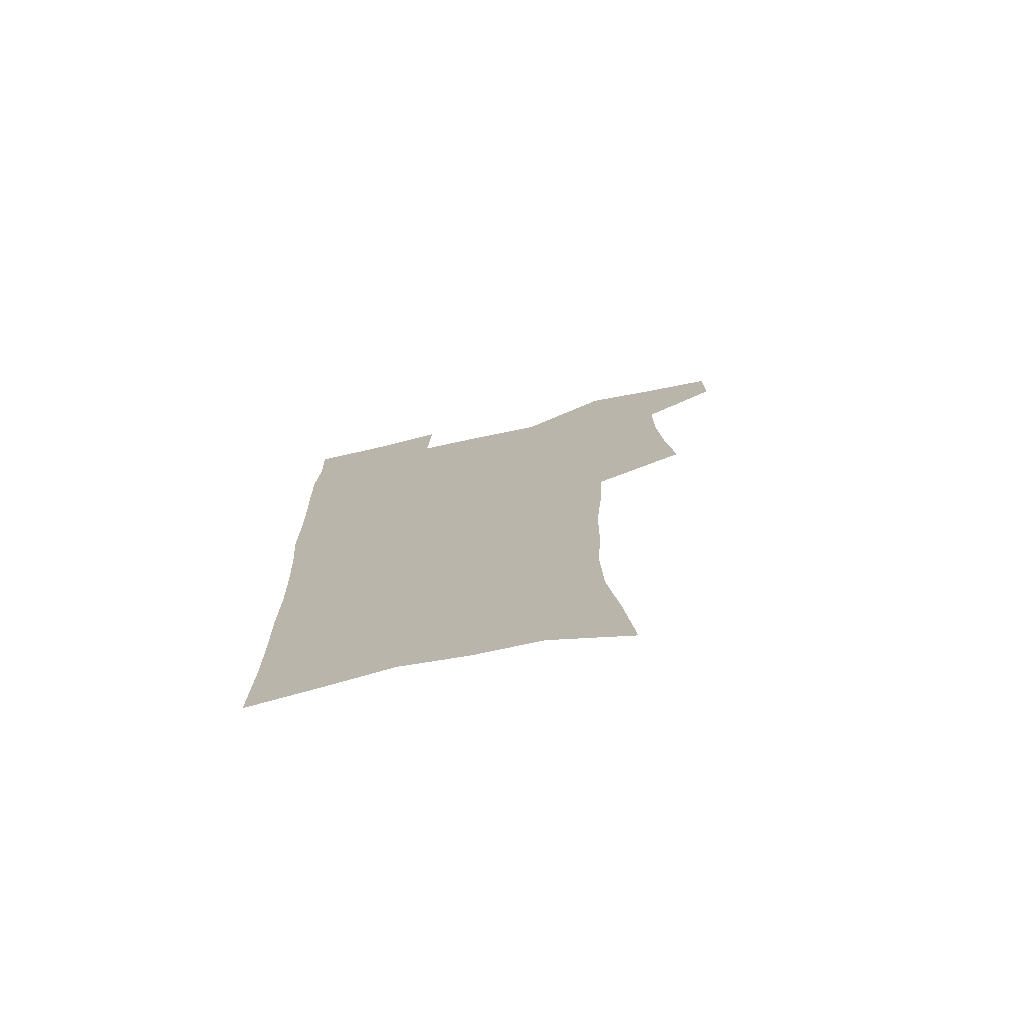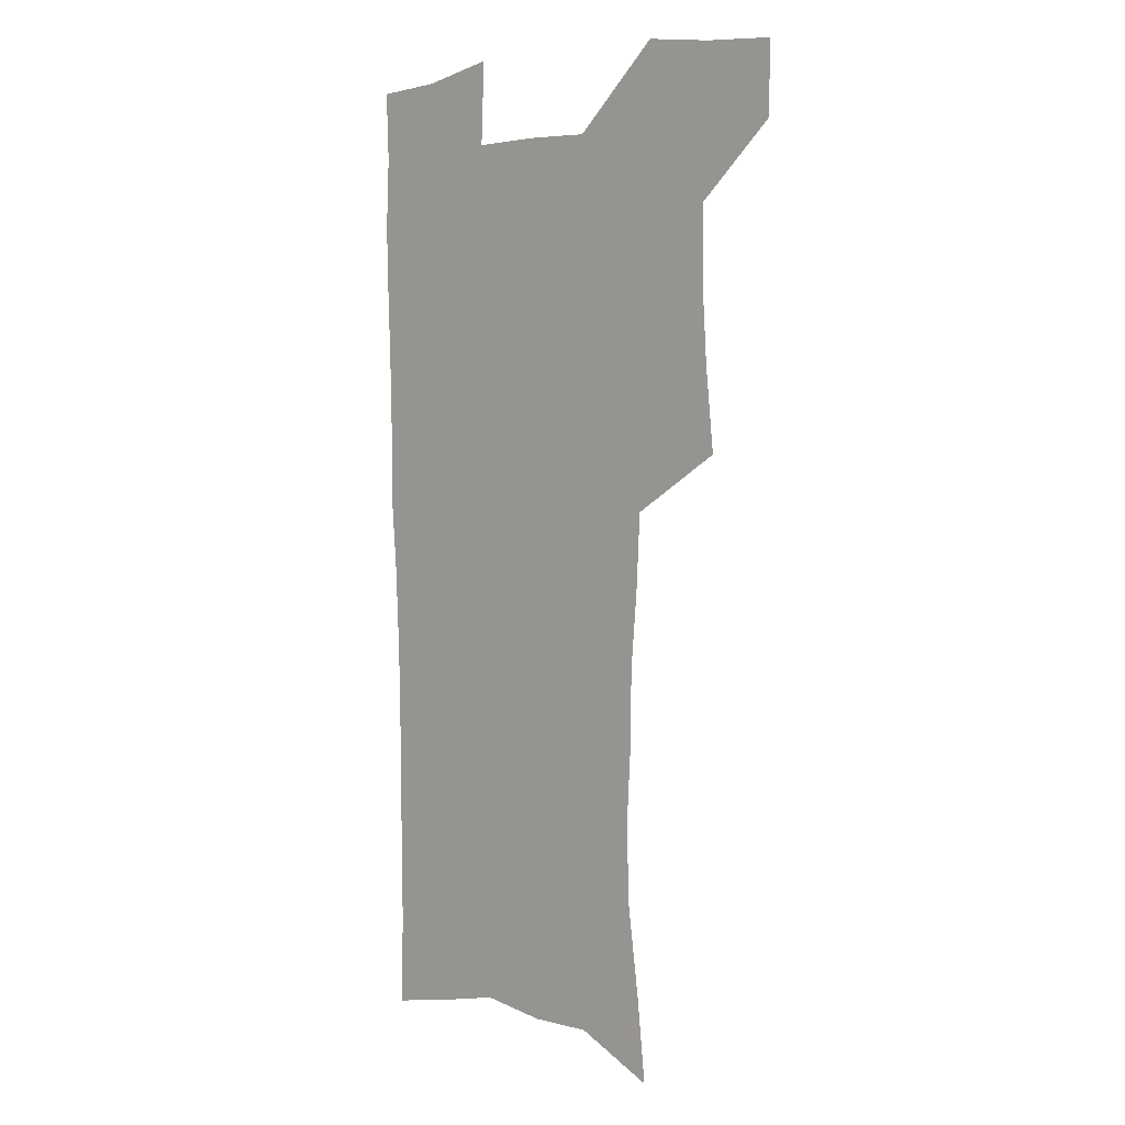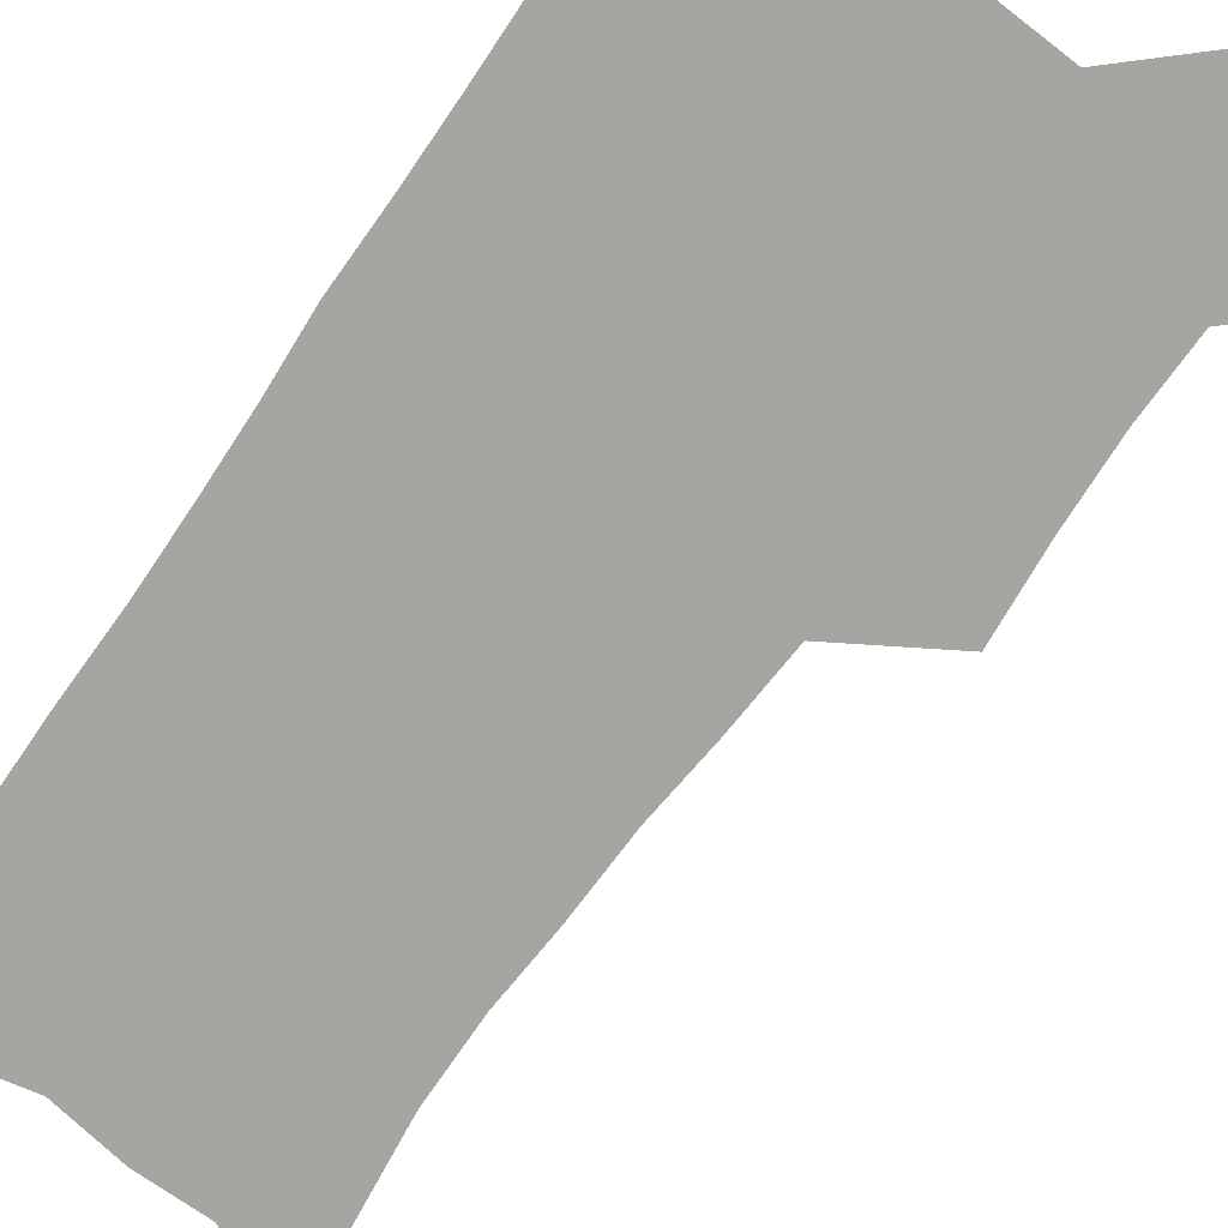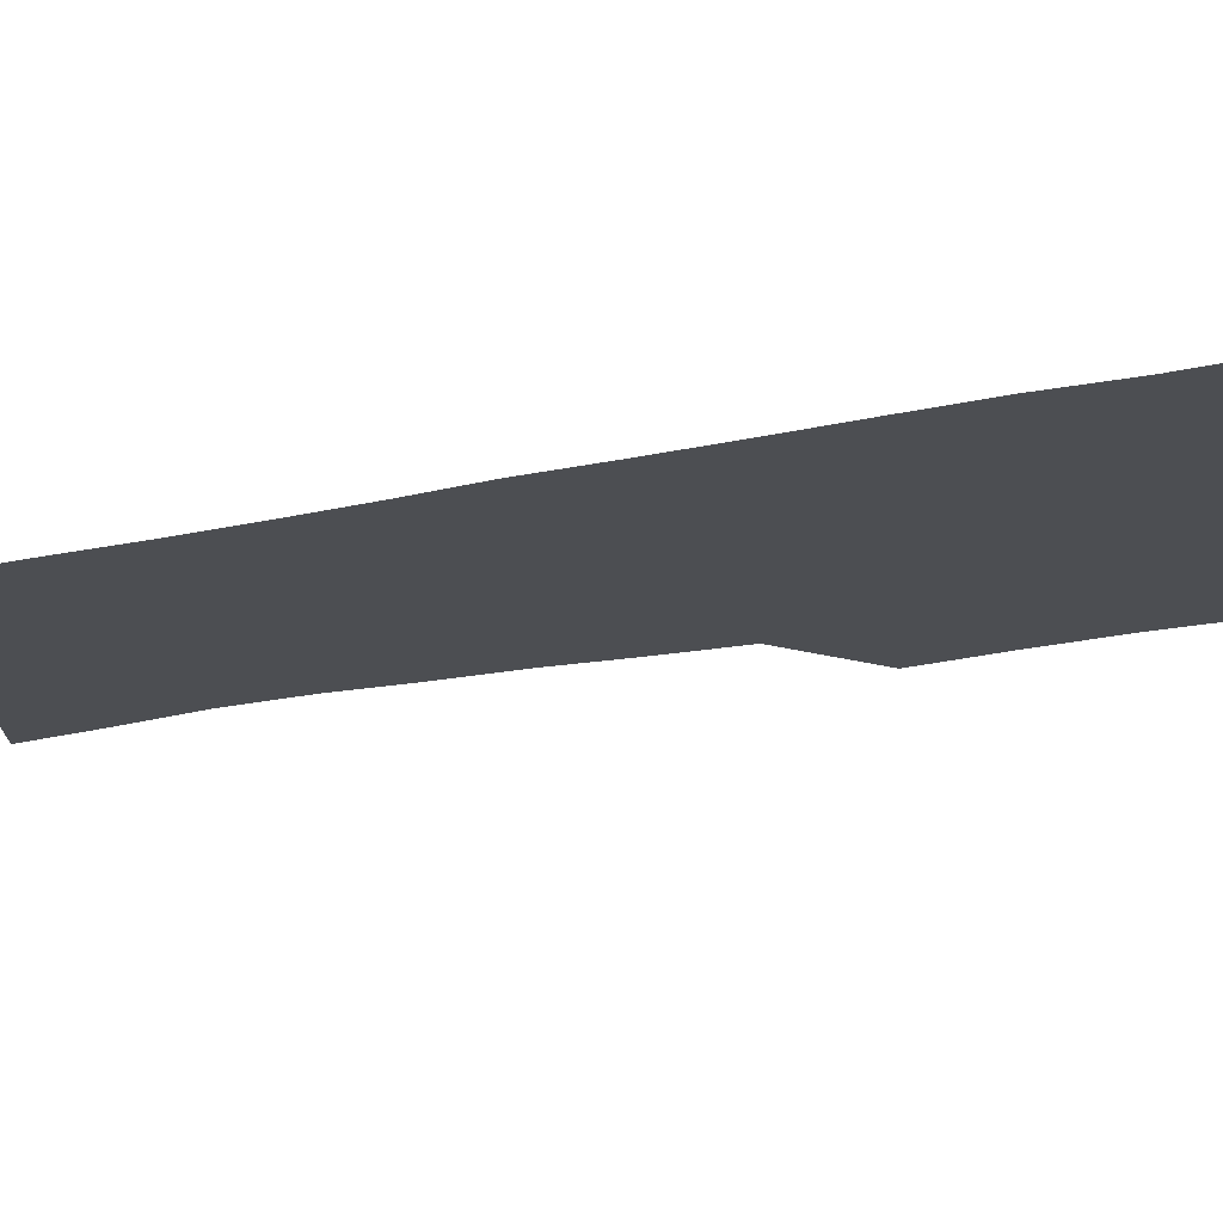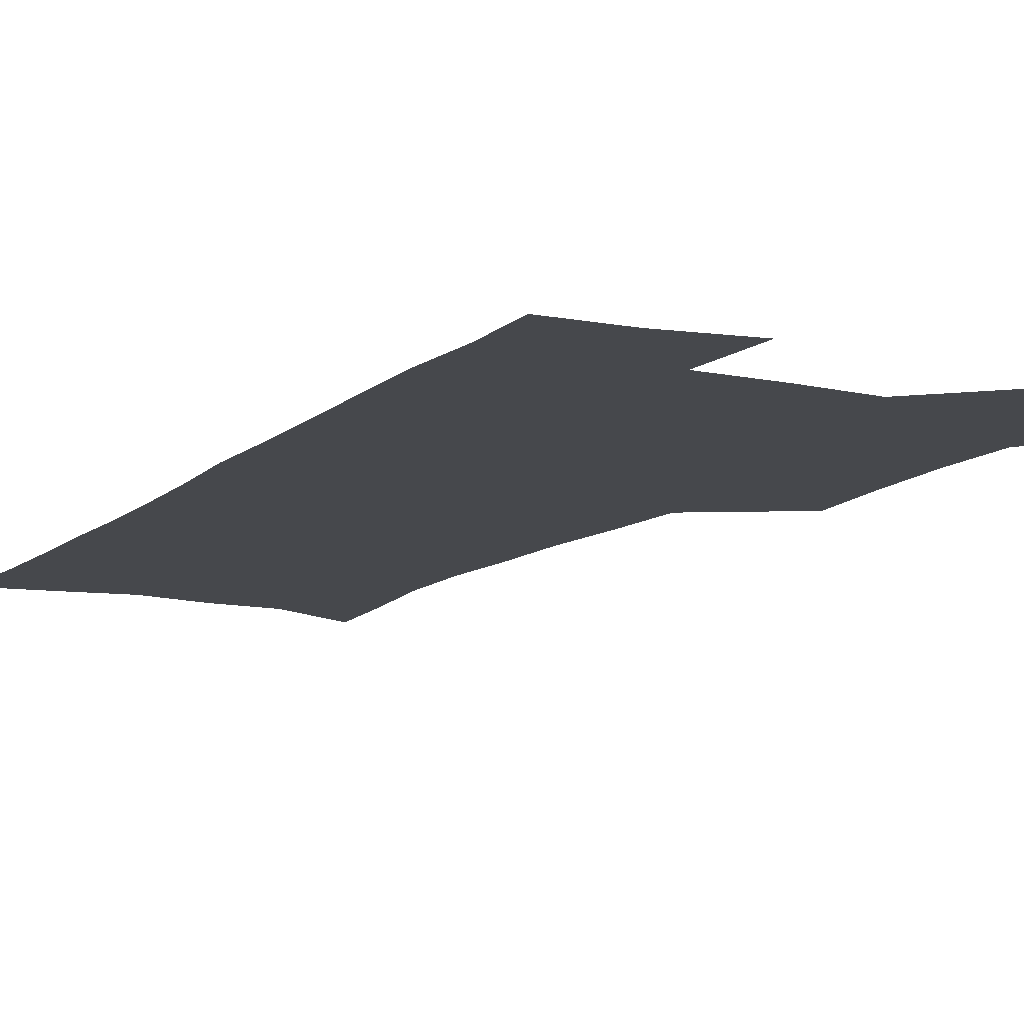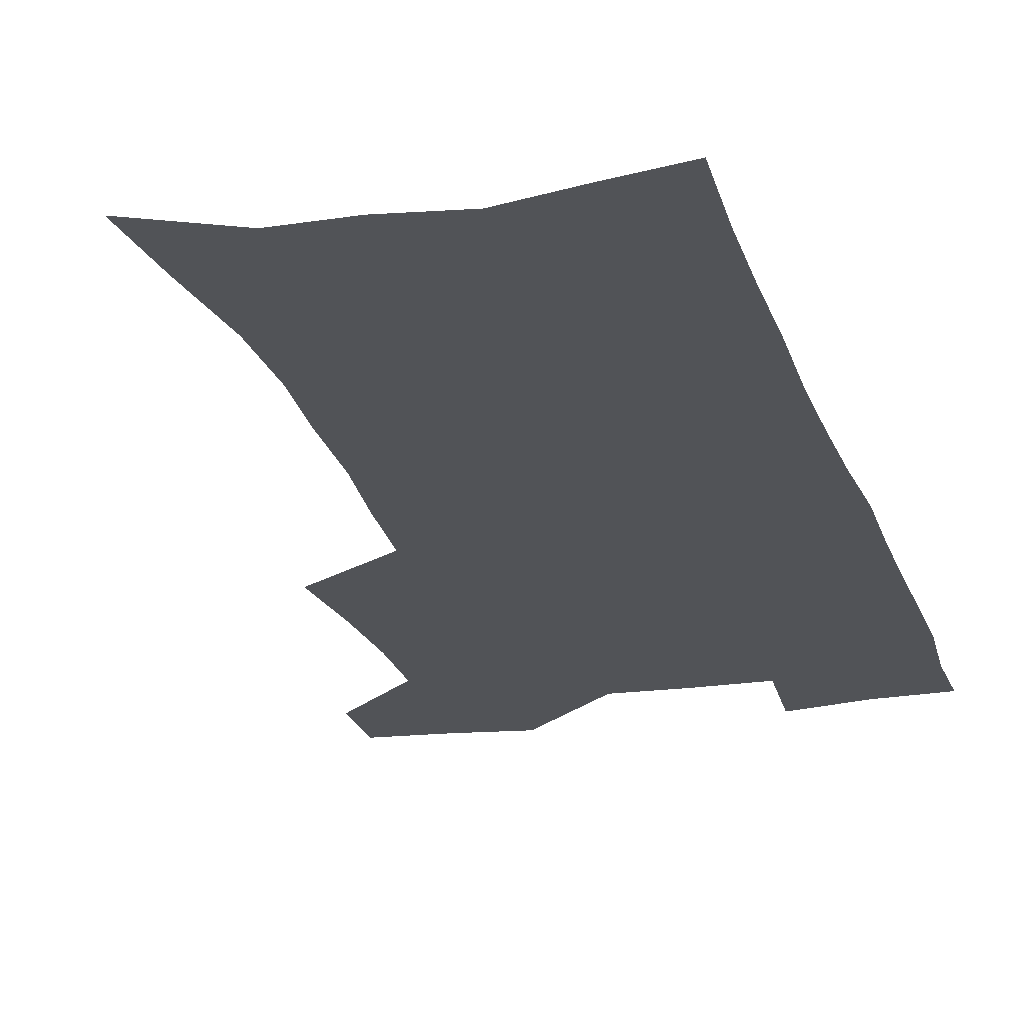
<metadata>
{"format":"obj","ext":"obj","renderer":"f3d","projection":"perspective","resolution":1024,"background":"white","views":[{"elev":-75.5,"azim":-168.0,"up":"+Y"},{"elev":3.7,"azim":-136.9,"up":"+Y"},{"elev":-73.8,"azim":144.2,"up":"+Z"},{"elev":-16.6,"azim":115.5,"up":"+Z"},{"elev":-11.2,"azim":151.4,"up":"+Z"},{"elev":-21.7,"azim":14.7,"up":"+Z"}]}
</metadata>
<code>
v 479.8 537.1 0
v 479.8 566.3 0
v 506.1 411.3 0
v 509.6 445.5 0
v 511.6 477.6 0
v 511.4 507.8 0
v 513.5 537.4 0
v 509.5 568.6 0
v 540.1 158.4 0
v 543.8 193.3 0
v 548.7 230.3 0
v 549.7 262.6 0
v 548 292.3 0
v 547.5 325.6 0
v 544.9 356.2 0
v 543.2 388.1 0
v 544.1 420.8 0
v 544.2 451.1 0
v 544.8 480.8 0
v 546.8 509.9 0
v 543.7 539.2 0
v 538.5 572.6 0
v 573.1 173.9 0
v 577 210.5 0
v 578.2 243.1 0
v 577.9 273.3 0
v 576.1 302 0
v 576.3 335 0
v 576 366.2 0
v 575.5 396.4 0
v 574.8 425.4 0
v 575.5 454.9 0
v 575.1 482.9 0
v 575.2 510.8 0
v 574.3 539 0
v 599.7 173.6 0
v 603.6 217.6 0
v 604.1 248.6 0
v 603.6 277.8 0
v 603.7 309.8 0
v 603.4 339.9 0
v 603.1 369.8 0
v 602.9 398.7 0
v 603.1 427.9 0
v 603.4 456.2 0
v 603.7 484 0
v 603.5 511.2 0
v 602.8 539.9 0
v 627.7 177.6 0
v 628.6 216.5 0
v 629 248.2 0
v 629 280.1 0
v 629.3 309.1 0
v 629.2 340.7 0
v 629.4 370 0
v 629.7 398.7 0
v 630.2 427.4 0
v 630.6 455.8 0
v 631 483.7 0
v 631.4 511.3 0
v 631.6 539.5 0
v 630.2 574.2 0
v 655.4 171.6 0
v 654.2 212.6 0
v 655.4 242.5 0
v 654.6 276.3 0
v 654.9 307.3 0
v 655.4 337.4 0
v 655.9 367.2 0
v 656.7 396.5 0
v 657.7 425.3 0
v 658.5 454.1 0
v 659 482.6 0
v 659 510.9 0
v 660.3 538.2 0
v 661.5 568 0
v 683.3 166.2 0
v 682.5 202.4 0
v 682.7 234.7 0
v 683.4 266 0
v 683.4 298.1 0
v 684.3 328.9 0
v 685.7 359.1 0
v 687.9 388.5 0
v 688.1 419.6 0
v 688.8 449.9 0
v 689.8 479.3 0
v 690.6 508.6 0
v 689.3 538.1 0
v 690.3 566.5 0
f 6 7 1
f 1 7 2
f 7 8 2
f 16 17 3
f 3 17 4
f 17 18 4
f 4 18 5
f 18 19 5
f 5 19 6
f 19 20 6
f 6 20 7
f 20 21 7
f 7 21 8
f 21 22 8
f 9 23 10
f 23 24 10
f 10 24 11
f 24 25 11
f 11 25 12
f 25 26 12
f 12 26 13
f 26 27 13
f 13 27 14
f 27 28 14
f 14 28 15
f 28 29 15
f 15 29 16
f 29 30 16
f 16 30 17
f 30 31 17
f 17 31 18
f 31 32 18
f 18 32 19
f 32 33 19
f 19 33 20
f 33 34 20
f 20 34 21
f 34 35 21
f 21 35 22
f 23 36 24
f 36 37 24
f 24 37 25
f 37 38 25
f 25 38 26
f 38 39 26
f 26 39 27
f 39 40 27
f 27 40 28
f 40 41 28
f 28 41 29
f 41 42 29
f 29 42 30
f 42 43 30
f 30 43 31
f 43 44 31
f 31 44 32
f 44 45 32
f 32 45 33
f 45 46 33
f 33 46 34
f 46 47 34
f 34 47 35
f 47 48 35
f 36 49 37
f 49 50 37
f 37 50 38
f 50 51 38
f 38 51 39
f 51 52 39
f 39 52 40
f 52 53 40
f 40 53 41
f 53 54 41
f 41 54 42
f 54 55 42
f 42 55 43
f 55 56 43
f 43 56 44
f 56 57 44
f 44 57 45
f 57 58 45
f 45 58 46
f 58 59 46
f 46 59 47
f 59 60 47
f 47 60 48
f 60 61 48
f 49 63 50
f 63 64 50
f 50 64 51
f 64 65 51
f 51 65 52
f 65 66 52
f 52 66 53
f 66 67 53
f 53 67 54
f 67 68 54
f 54 68 55
f 68 69 55
f 55 69 56
f 69 70 56
f 56 70 57
f 70 71 57
f 57 71 58
f 71 72 58
f 58 72 59
f 72 73 59
f 59 73 60
f 73 74 60
f 60 74 61
f 74 75 61
f 61 75 62
f 75 76 62
f 63 77 64
f 77 78 64
f 64 78 65
f 78 79 65
f 65 79 66
f 79 80 66
f 66 80 67
f 80 81 67
f 67 81 68
f 81 82 68
f 68 82 69
f 82 83 69
f 69 83 70
f 83 84 70
f 70 84 71
f 84 85 71
f 71 85 72
f 85 86 72
f 72 86 73
f 86 87 73
f 73 87 74
f 87 88 74
f 74 88 75
f 88 89 75
f 75 89 76
f 89 90 76

</code>
